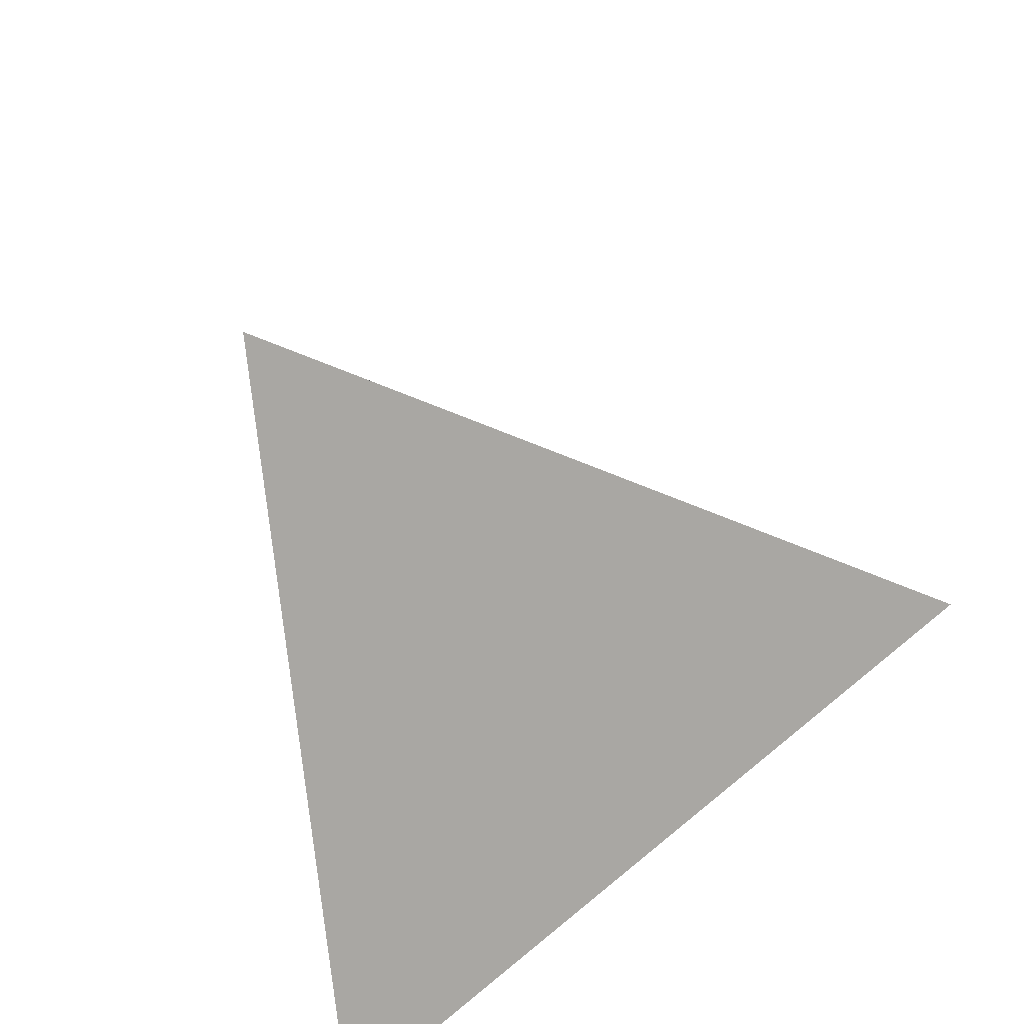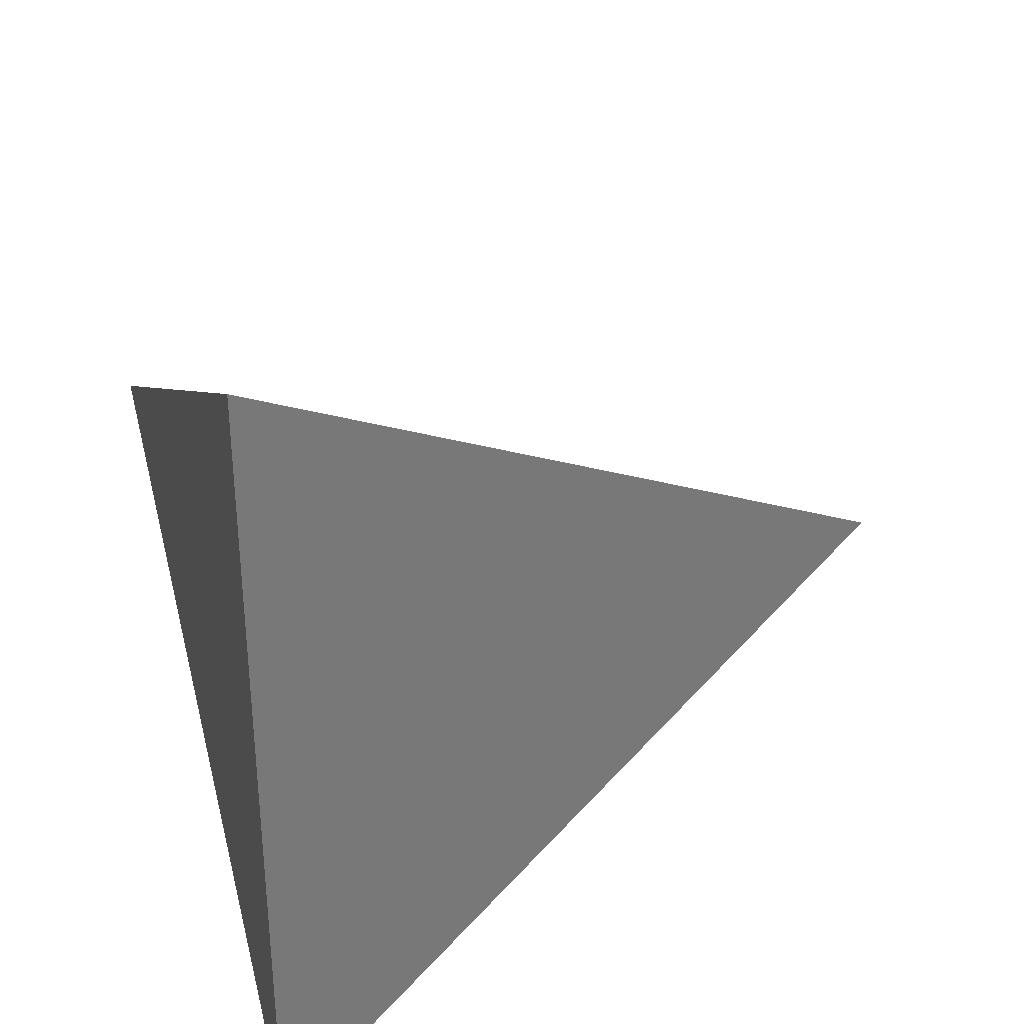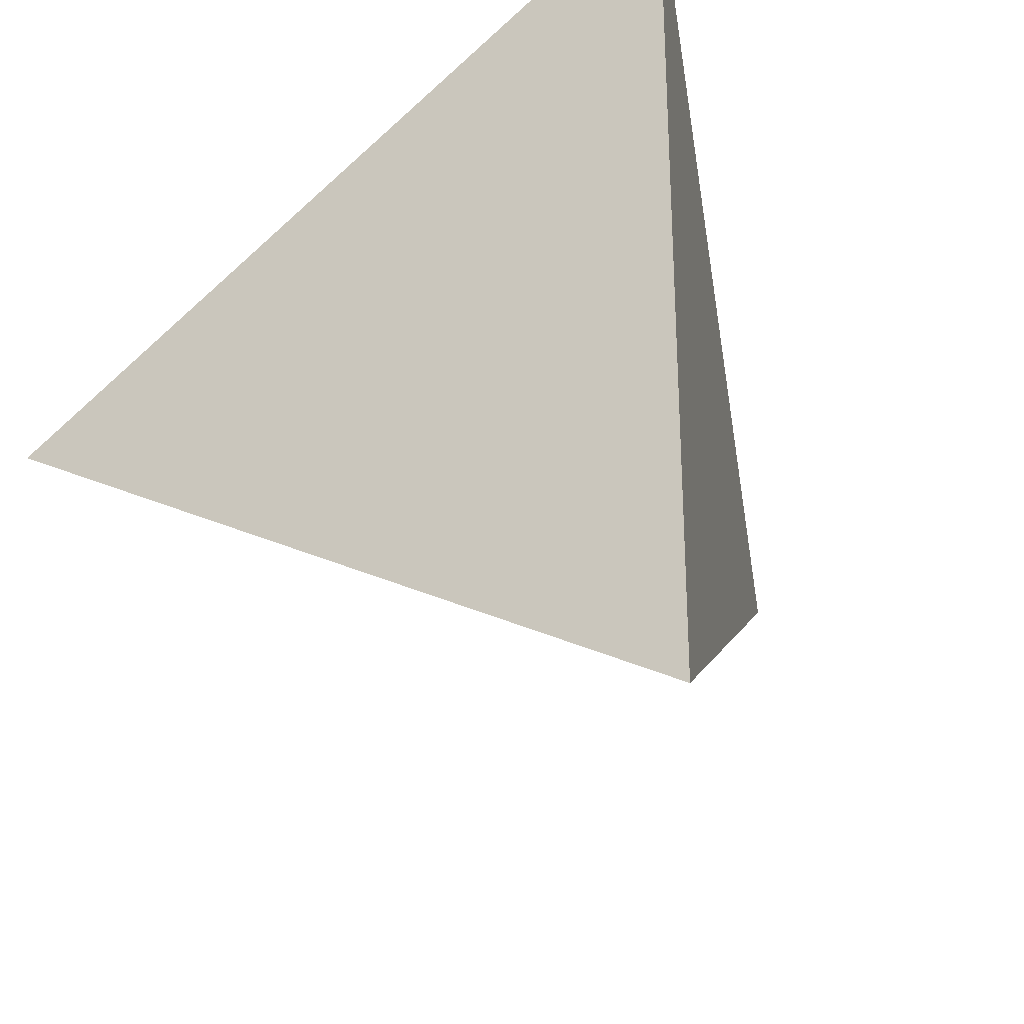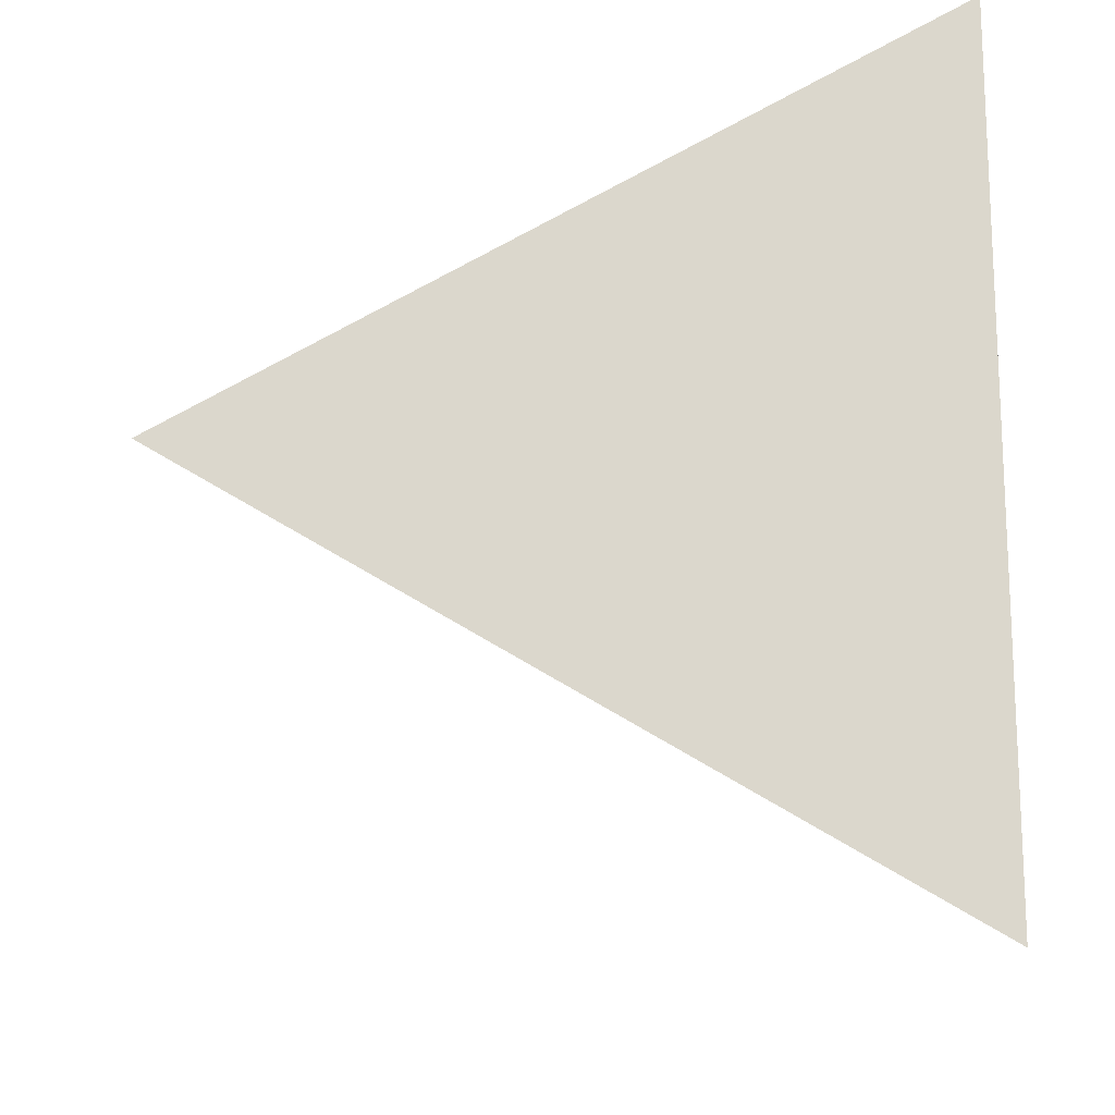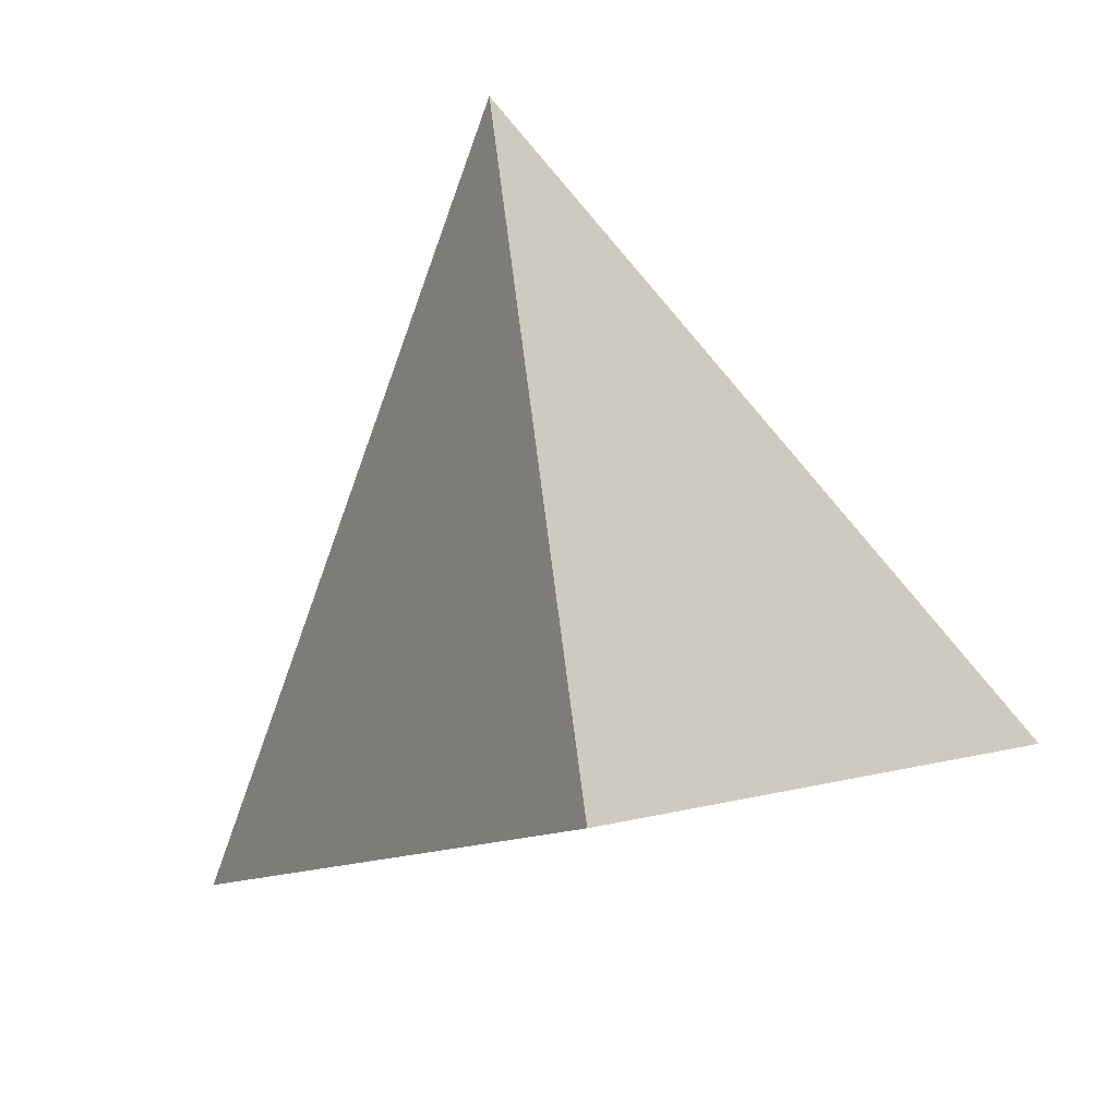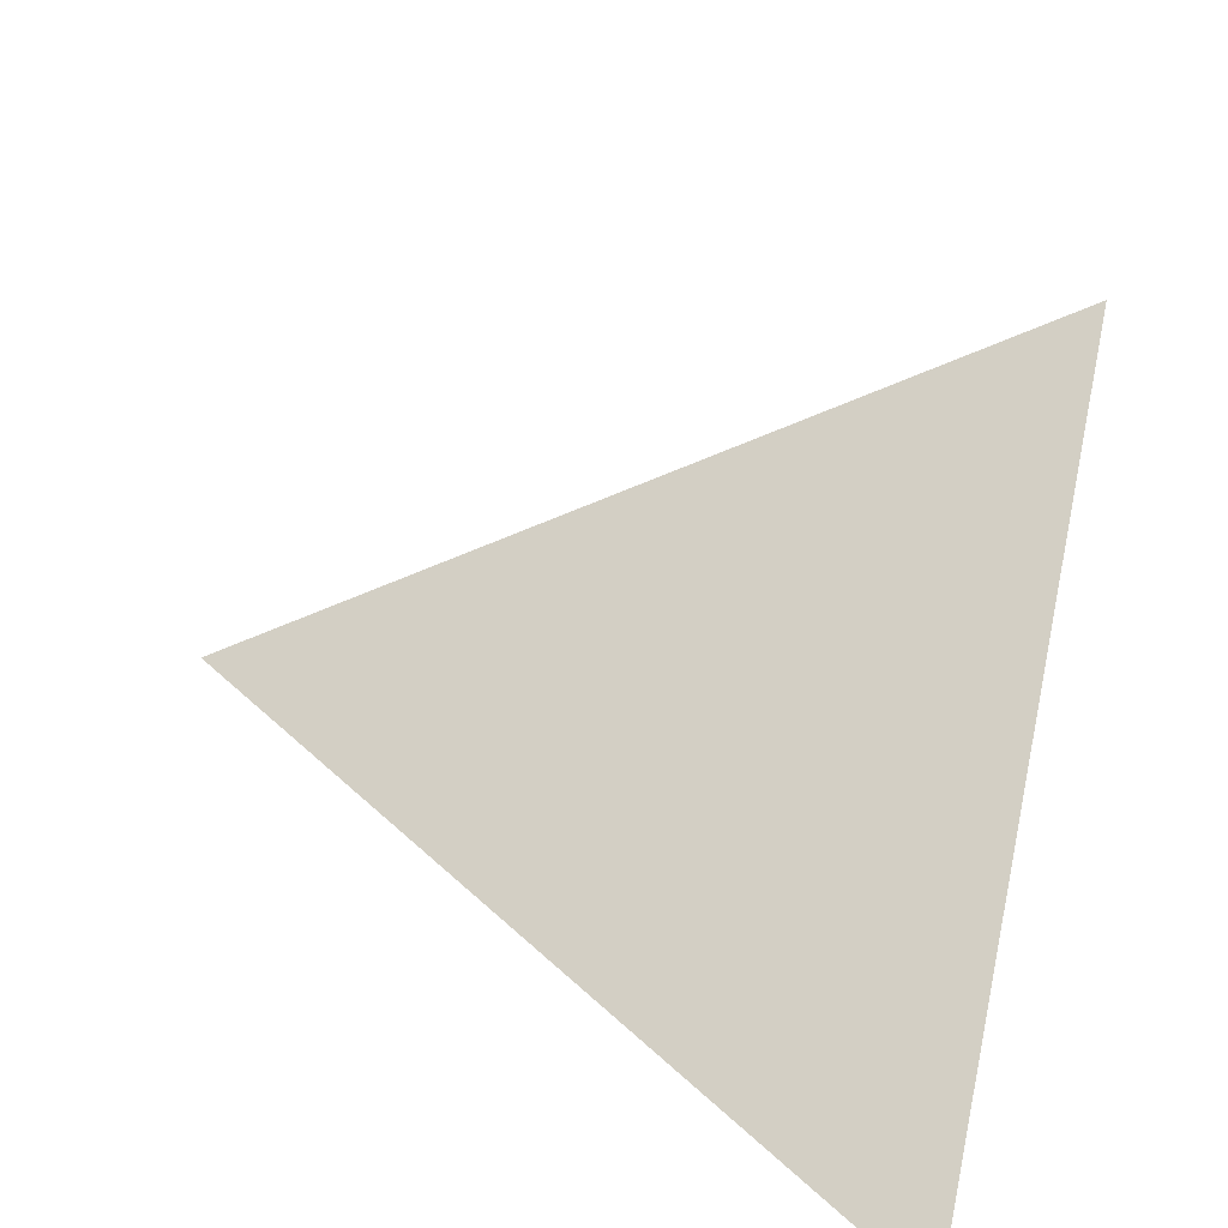
<metadata>
{"format":"obj","ext":"obj","renderer":"f3d","projection":"perspective","resolution":1024,"background":"white","views":[{"elev":-43.5,"azim":-153.7,"up":"+Y"},{"elev":34.5,"azim":73.6,"up":"+Y"},{"elev":-29.0,"azim":30.4,"up":"+Y"},{"elev":-16.3,"azim":-1.6,"up":"+Y"},{"elev":-75.0,"azim":-79.7,"up":"+Z"},{"elev":-74.5,"azim":-103.2,"up":"+Y"}]}
</metadata>
<code>
o Shape_IndexedFaceSet_Shape_IndexedFaceSet.046
v -0 -0 -1.732
v -1.633 0 0.5774
v 0.8165 1.414 0.5774
v 0.8165 -1.414 0.5774
f 1 2 3
f 1 3 4
f 1 4 2
f 2 4 3
o Shape_IndexedLineSet_Shape_IndexedLineSet.025
v -0 -0 -1.732
v -1.633 0 0.5774
v -0 -0 -1.732
v 0.8165 1.414 0.5774
v -0 -0 -1.732
v 0.8165 -1.414 0.5774
v -1.633 0 0.5774
v 0.8165 1.414 0.5774
v -1.633 0 0.5774
v 0.8165 -1.414 0.5774
v 0.8165 1.414 0.5774
v 0.8165 -1.414 0.5774
l 5 6
l 7 8
l 9 10
l 11 12
l 13 14
l 15 16

</code>
